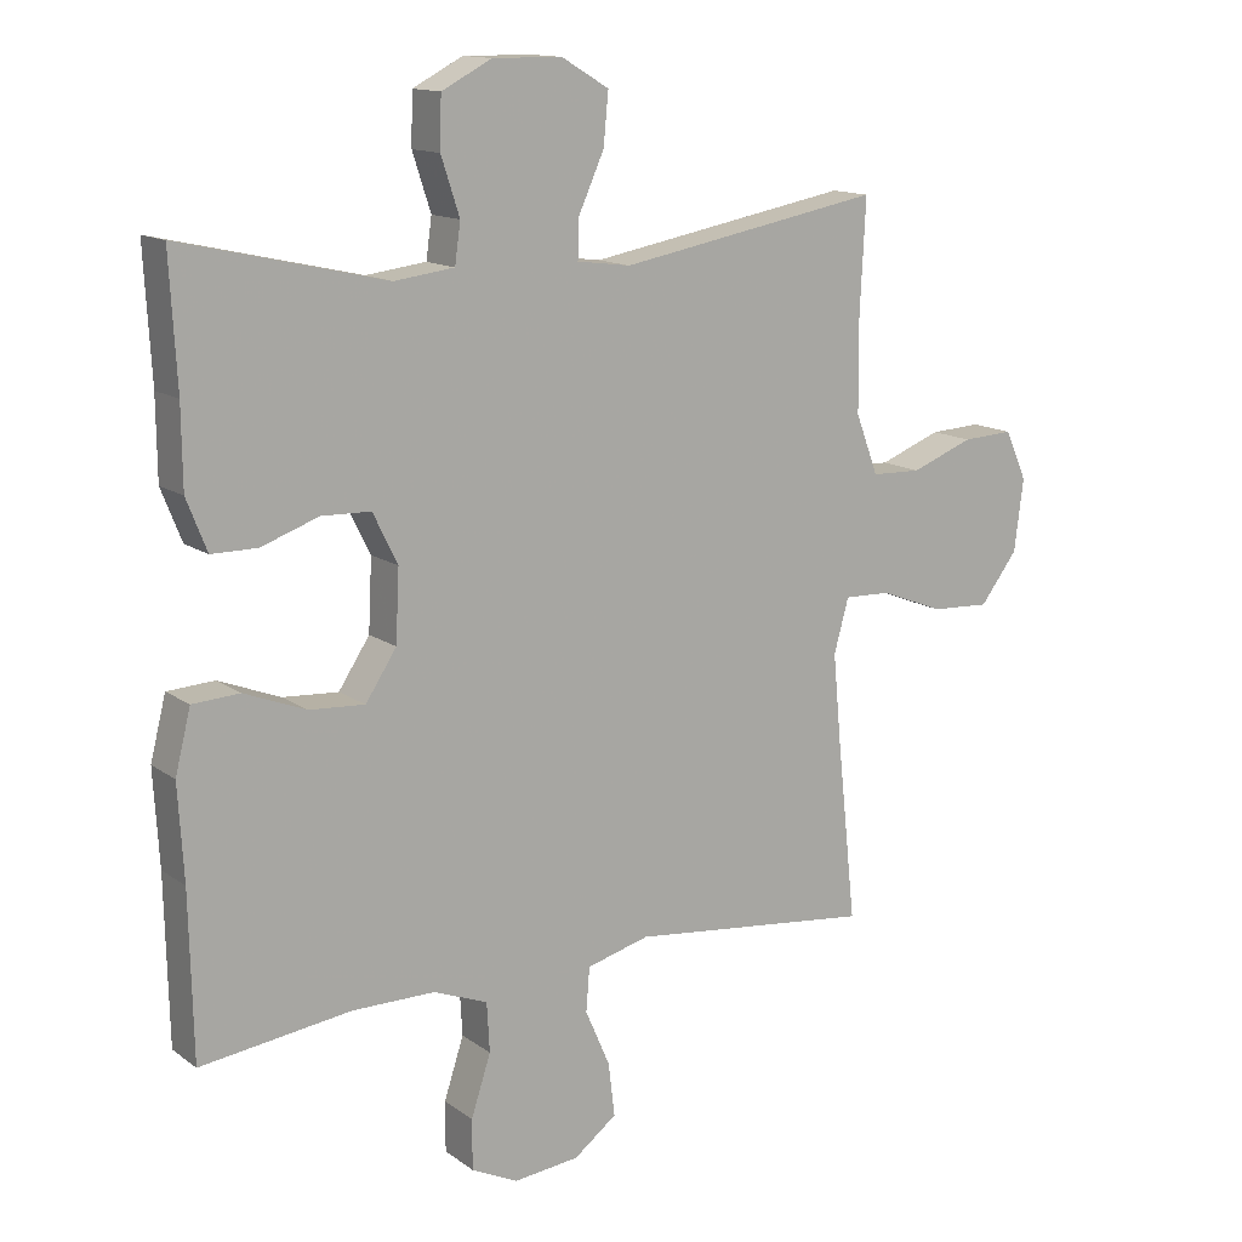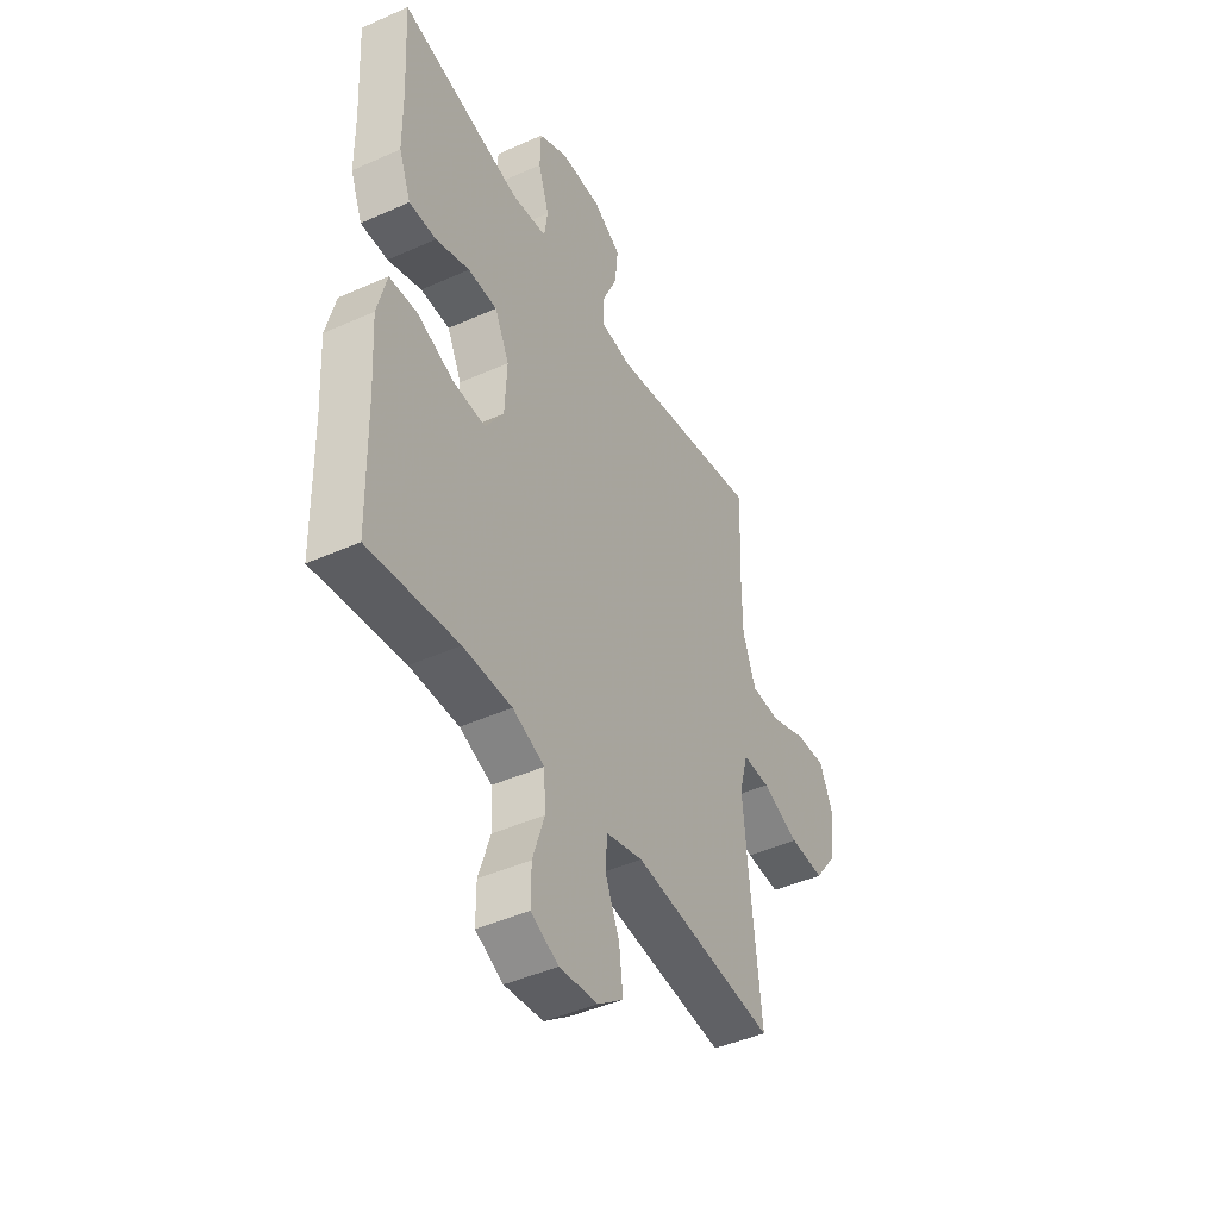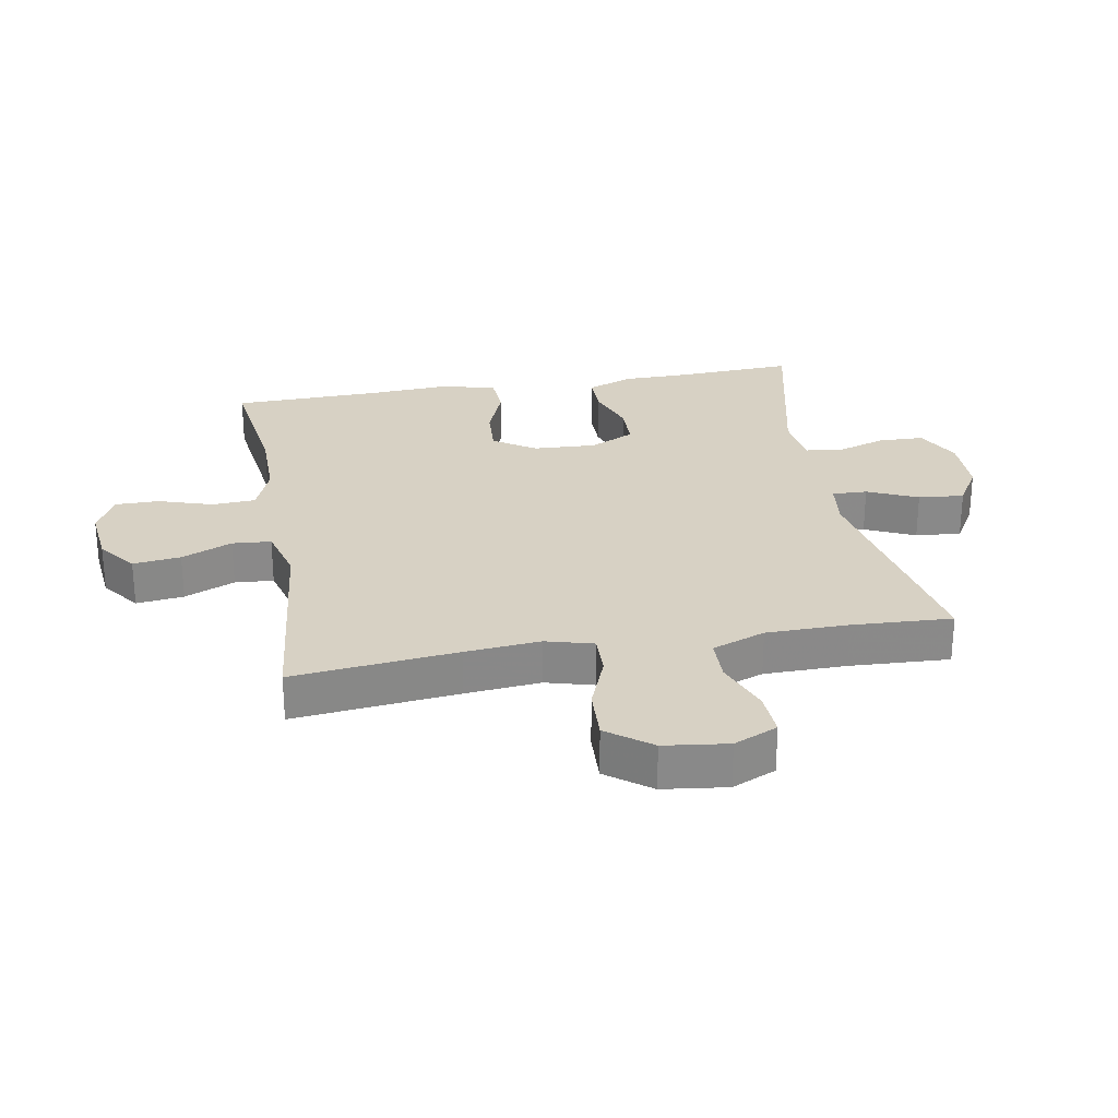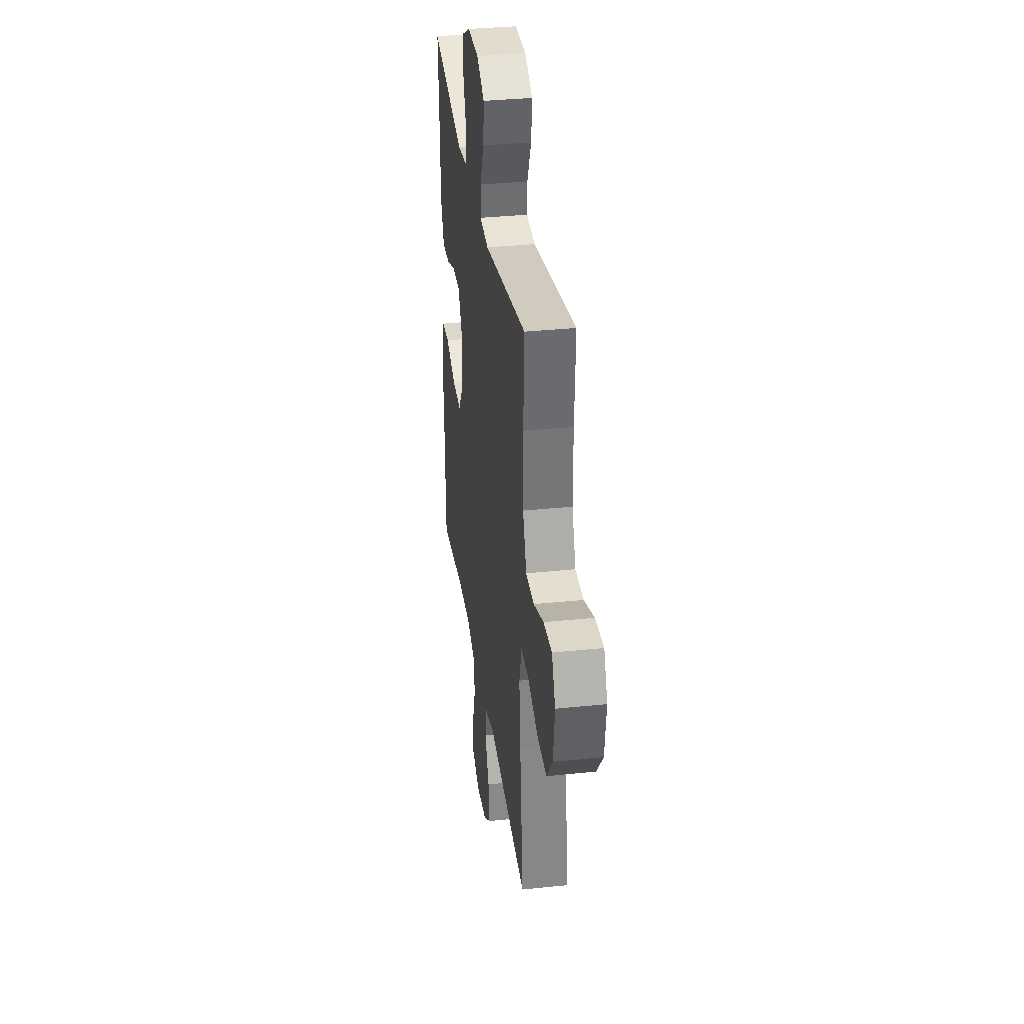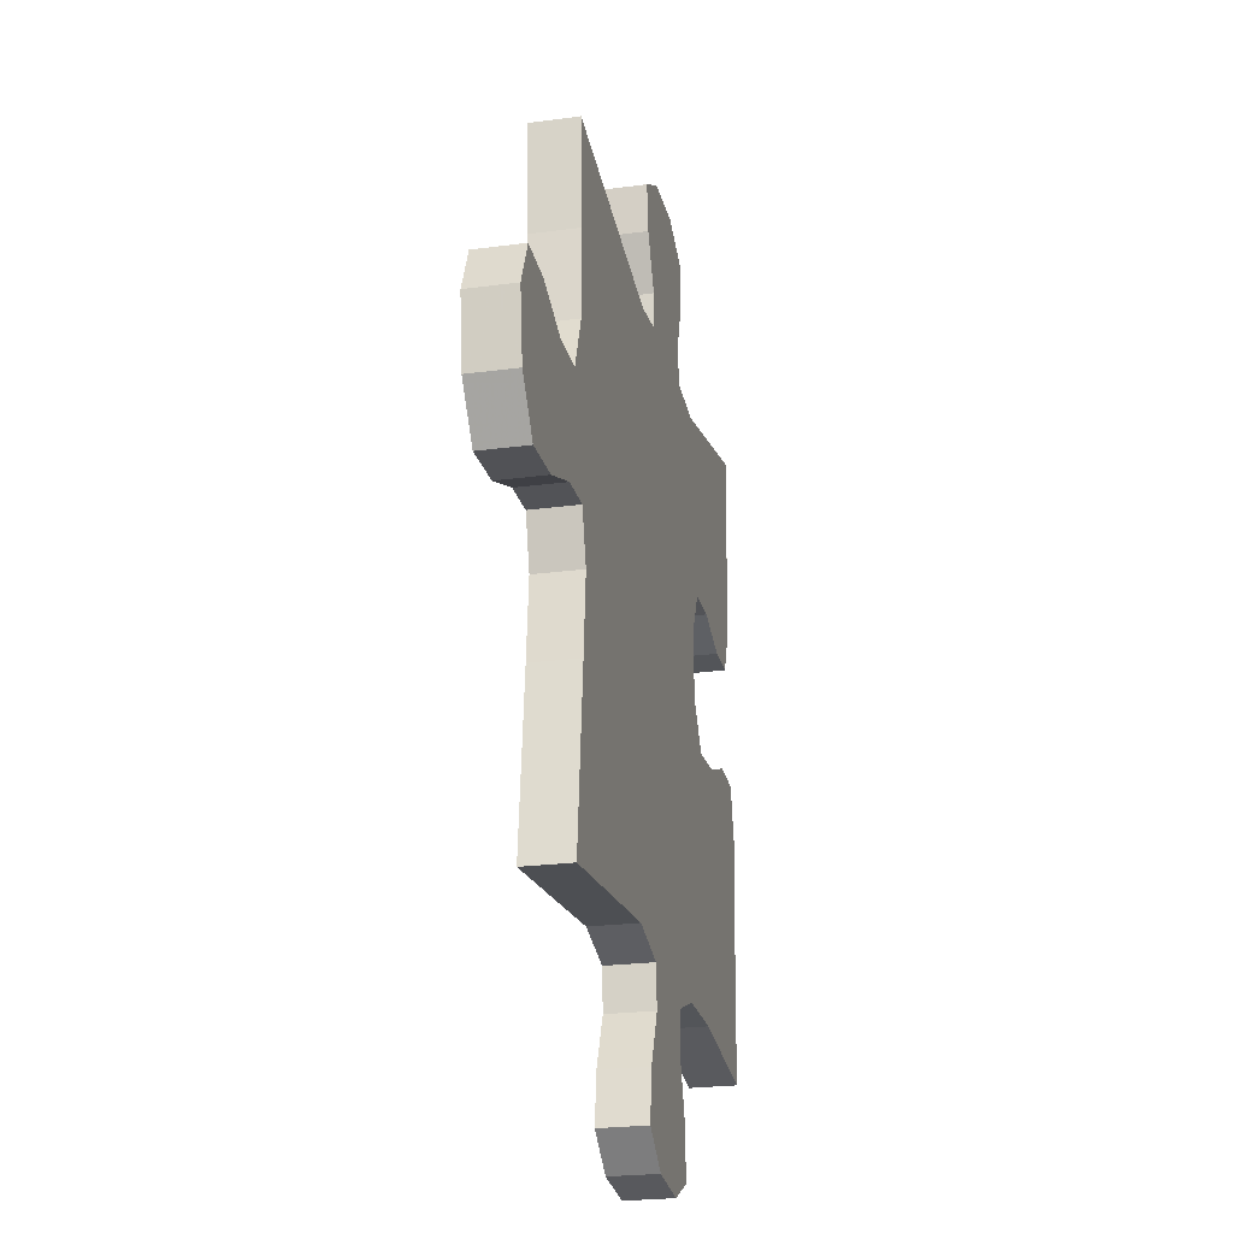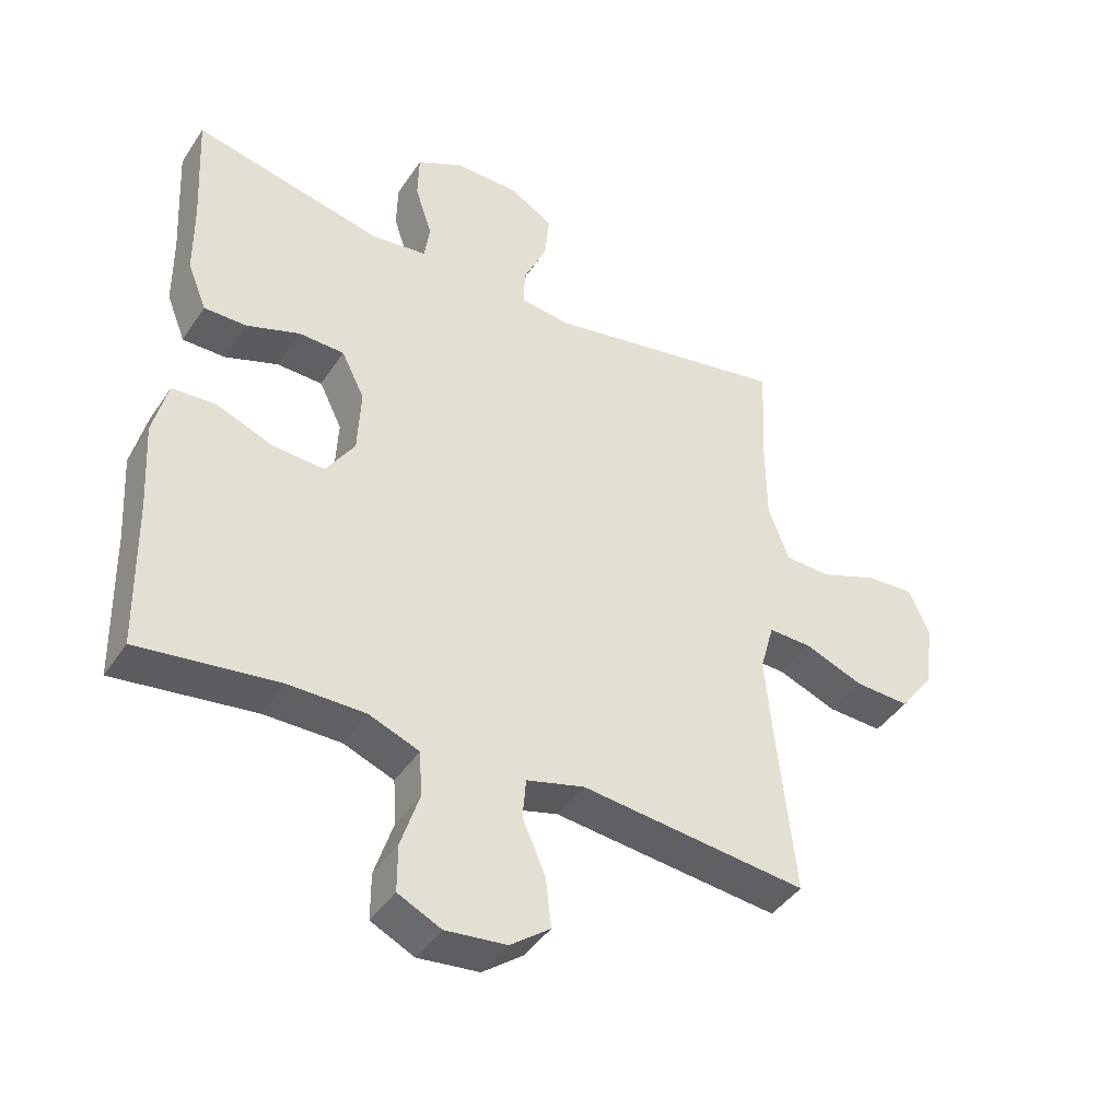
<metadata>
{"format":"obj","ext":"obj","renderer":"f3d","projection":"perspective","resolution":1024,"background":"white","views":[{"elev":13.7,"azim":146.8,"up":"+Z"},{"elev":-44.2,"azim":117.6,"up":"+Z"},{"elev":27.1,"azim":-100.1,"up":"+Y"},{"elev":34.1,"azim":-98.1,"up":"+Z"},{"elev":-24.0,"azim":-77.4,"up":"+Z"},{"elev":-42.4,"azim":149.1,"up":"+Z"}]}
</metadata>
<code>
v -0.5 0.07 -0.5
v -0.472 0.07 -0.237
v -0.461 0.07 -0.117
v -0.482 0.07 -0.041
v -0.548 0.07 -0.043
v -0.638 0.07 -0.078
v -0.722 0.07 -0.082
v -0.775 0.07 -0.012
v -0.788 0.07 0.09
v -0.757 0.07 0.16
v -0.684 0.07 0.156
v -0.596 0.07 0.122
v -0.525 0.07 0.124
v -0.493 0.07 0.209
v -0.492 0.07 0.34
v -0.5 0.07 0.5
v -0.127 0.07 0.431
v -0.051 0.07 0.441
v -0.053 0.07 0.497
v -0.089 0.07 0.577
v -0.096 0.07 0.65
v -0.029 0.07 0.69
v 0.069 0.07 0.691
v 0.14 0.07 0.654
v 0.142 0.07 0.582
v 0.116 0.07 0.502
v 0.124 0.07 0.445
v 0.209 0.07 0.434
v 0.5 0.07 0.5
v 0.49 0.07 0.318
v 0.489 0.07 0.205
v 0.46 0.07 0.132
v 0.395 0.07 0.132
v 0.314 0.07 0.161
v 0.244 0.07 0.159
v 0.209 0.07 0.088
v 0.214 0.07 -0.013
v 0.258 0.07 -0.08
v 0.337 0.07 -0.075
v 0.424 0.07 -0.041
v 0.491 0.07 -0.045
v 0.513 0.07 -0.133
v 0.505 0.07 -0.267
v 0.5 0.07 -0.5
v 0.286 0.07 -0.472
v 0.169 0.07 -0.472
v 0.092 0.07 -0.502
v 0.088 0.07 -0.572
v 0.116 0.07 -0.658
v 0.116 0.07 -0.729
v 0.05 0.07 -0.761
v -0.043 0.07 -0.751
v -0.104 0.07 -0.705
v -0.095 0.07 -0.629
v -0.06 0.07 -0.548
v -0.065 0.07 -0.486
v -0.154 0.07 -0.462
v -0.5 0 -0.5
v -0.472 0 -0.237
v -0.461 0 -0.117
v -0.482 0 -0.041
v -0.548 0 -0.043
v -0.638 0 -0.078
v -0.722 0 -0.082
v -0.775 0 -0.012
v -0.788 0 0.09
v -0.757 0 0.16
v -0.684 0 0.156
v -0.596 0 0.122
v -0.525 0 0.124
v -0.493 0 0.209
v -0.492 0 0.34
v -0.5 0 0.5
v -0.127 0 0.431
v -0.051 0 0.441
v -0.053 0 0.497
v -0.089 0 0.577
v -0.096 0 0.65
v -0.029 0 0.69
v 0.069 0 0.691
v 0.14 0 0.654
v 0.142 0 0.582
v 0.116 0 0.502
v 0.124 0 0.445
v 0.209 0 0.434
v 0.5 0 0.5
v 0.49 0 0.318
v 0.489 0 0.205
v 0.46 0 0.132
v 0.395 0 0.132
v 0.314 0 0.161
v 0.244 0 0.159
v 0.209 0 0.088
v 0.214 0 -0.013
v 0.258 0 -0.08
v 0.337 0 -0.075
v 0.424 0 -0.041
v 0.491 0 -0.045
v 0.513 0 -0.133
v 0.505 0 -0.267
v 0.5 0 -0.5
v 0.286 0 -0.472
v 0.169 0 -0.472
v 0.092 0 -0.502
v 0.088 0 -0.572
v 0.116 0 -0.658
v 0.116 0 -0.729
v 0.05 0 -0.761
v -0.043 0 -0.751
v -0.104 0 -0.705
v -0.095 0 -0.629
v -0.06 0 -0.548
v -0.065 0 -0.486
v -0.154 0 -0.462
f 53 54 55
f 52 53 55
f 51 52 55
f 50 51 55
f 49 50 55
f 48 49 55
f 47 48 55 56
f 46 47 56 57
f 43 44 45
f 45 46 57
f 43 45 57
f 42 43 57
f 41 42 57
f 40 41 57
f 39 40 57
f 32 33 34
f 31 32 34
f 30 31 34
f 30 34 35
f 29 30 35
f 28 29 35
f 27 28 35 36
f 24 25 26
f 23 24 26
f 22 23 26
f 21 22 26
f 20 21 26
f 19 20 26
f 18 19 26 27
f 27 36 37
f 18 27 37
f 17 18 37
f 10 11 12
f 9 10 12
f 8 9 12
f 7 8 12
f 6 7 12
f 5 6 12
f 4 5 12 13
f 3 4 13 14
f 57 1 2
f 39 57 2
f 38 39 2
f 17 37 38
f 16 17 38
f 15 16 38
f 3 14 15 38
f 2 3 38
f 112 111 110
f 112 110 109
f 112 109 108
f 112 108 107
f 112 107 106
f 112 106 105
f 113 112 105 104
f 114 113 104 103
f 102 101 100
f 114 103 102
f 114 102 100
f 114 100 99
f 114 99 98
f 114 98 97
f 114 97 96
f 91 90 89
f 91 89 88
f 91 88 87
f 92 91 87
f 92 87 86
f 92 86 85
f 93 92 85 84
f 83 82 81
f 83 81 80
f 83 80 79
f 83 79 78
f 83 78 77
f 83 77 76
f 84 83 76 75
f 94 93 84
f 94 84 75
f 94 75 74
f 69 68 67
f 69 67 66
f 69 66 65
f 69 65 64
f 69 64 63
f 69 63 62
f 70 69 62 61
f 71 70 61 60
f 59 58 114
f 59 114 96
f 59 96 95
f 95 94 74
f 95 74 73
f 95 73 72
f 95 72 71 60
f 95 60 59
f 1 58 59 2
f 2 59 60 3
f 3 60 61 4
f 4 61 62 5
f 5 62 63 6
f 6 63 64 7
f 7 64 65 8
f 8 65 66 9
f 9 66 67 10
f 10 67 68 11
f 11 68 69 12
f 12 69 70 13
f 13 70 71 14
f 14 71 72 15
f 15 72 73 16
f 16 73 74 17
f 17 74 75 18
f 18 75 76 19
f 19 76 77 20
f 20 77 78 21
f 21 78 79 22
f 22 79 80 23
f 23 80 81 24
f 24 81 82 25
f 25 82 83 26
f 26 83 84 27
f 27 84 85 28
f 28 85 86 29
f 29 86 87 30
f 30 87 88 31
f 31 88 89 32
f 32 89 90 33
f 33 90 91 34
f 34 91 92 35
f 35 92 93 36
f 36 93 94 37
f 37 94 95 38
f 38 95 96 39
f 39 96 97 40
f 40 97 98 41
f 41 98 99 42
f 42 99 100 43
f 43 100 101 44
f 44 101 102 45
f 45 102 103 46
f 46 103 104 47
f 47 104 105 48
f 48 105 106 49
f 49 106 107 50
f 50 107 108 51
f 51 108 109 52
f 52 109 110 53
f 53 110 111 54
f 54 111 112 55
f 55 112 113 56
f 56 113 114 57
f 57 114 58 1

</code>
